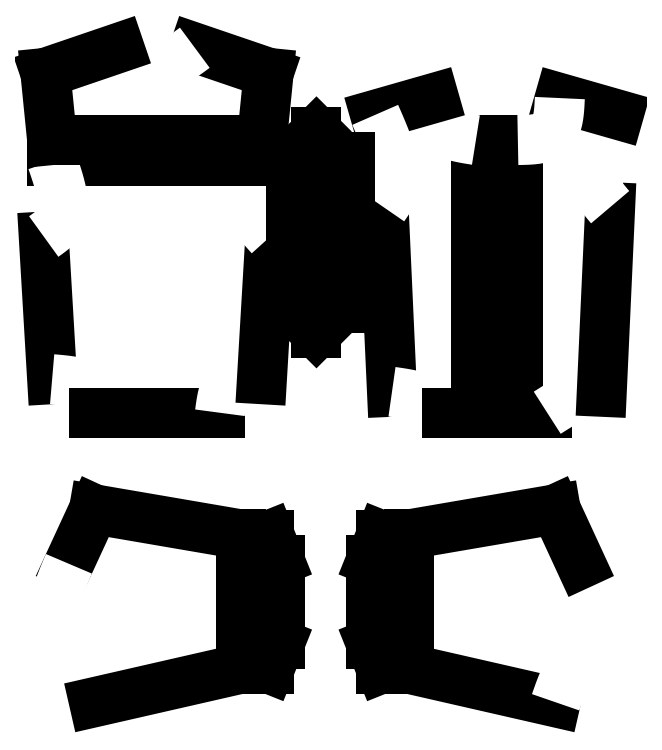
<metadata>
{"format":"dxf","ext":"dxf","renderer":"ezdxf+matplotlib","layout":"modelspace","background":"white","min_lineweight":24,"dpi":150}
</metadata>
<code>
0
SECTION
2
ENTITIES
0
LINE
8
1
10
1.728
20
1.408
11
1.792
21
0
0
POLYLINE
8
1
10
0
20
0
30
0
70
8
66
1
0
VERTEX
8
0
10
1.792
20
0
30
0
0
VERTEX
8
0
10
1.813
20
-0.003031
30
0
0
VERTEX
8
0
10
1.835
20
-0.006128
30
0
0
VERTEX
8
0
10
1.856
20
-0.009359
30
0
0
VERTEX
8
0
10
1.877
20
-0.01279
30
0
0
VERTEX
8
0
10
1.898
20
-0.01649
30
0
0
VERTEX
8
0
10
1.919
20
-0.02052
30
0
0
VERTEX
8
0
10
1.94
20
-0.02495
30
0
0
VERTEX
8
0
10
1.96
20
-0.02984
30
0
0
VERTEX
8
0
10
1.981
20
-0.03527
30
0
0
VERTEX
8
0
10
2.001
20
-0.0413
30
0
0
VERTEX
8
0
10
2.021
20
-0.048
30
0
0
VERTEX
8
0
10
2.042
20
-0.056
30
0
0
VERTEX
8
0
10
2.064
20
-0.06591
30
0
0
VERTEX
8
0
10
2.085
20
-0.07706
30
0
0
VERTEX
8
0
10
2.106
20
-0.08927
30
0
0
VERTEX
8
0
10
2.127
20
-0.1024
30
0
0
VERTEX
8
0
10
2.147
20
-0.1161
30
0
0
VERTEX
8
0
10
2.168
20
-0.1305
30
0
0
VERTEX
8
0
10
2.188
20
-0.1451
30
0
0
VERTEX
8
0
10
2.208
20
-0.16
30
0
0
SEQEND
0
LINE
8
1
10
2.208
20
-0.16
11
2.432
21
-0.16
0
LINE
8
1
10
2.432
20
-0.16
11
2.432
21
1.92
0
POLYLINE
8
1
10
0
20
0
30
0
70
8
66
1
0
VERTEX
8
0
10
2.432
20
1.92
30
0
0
VERTEX
8
0
10
2.401
20
1.925
30
0
0
VERTEX
8
0
10
2.371
20
1.93
30
0
0
VERTEX
8
0
10
2.341
20
1.935
30
0
0
VERTEX
8
0
10
2.311
20
1.942
30
0
0
VERTEX
8
0
10
2.282
20
1.948
30
0
0
VERTEX
8
0
10
2.254
20
1.956
30
0
0
VERTEX
8
0
10
2.228
20
1.965
30
0
0
VERTEX
8
0
10
2.202
20
1.975
30
0
0
VERTEX
8
0
10
2.178
20
1.987
30
0
0
VERTEX
8
0
10
2.156
20
2.001
30
0
0
VERTEX
8
0
10
2.136
20
2.016
30
0
0
VERTEX
8
0
10
2.12
20
2.032
30
0
0
VERTEX
8
0
10
2.11
20
2.049
30
0
0
VERTEX
8
0
10
2.104
20
2.07
30
0
0
VERTEX
8
0
10
2.101
20
2.094
30
0
0
VERTEX
8
0
10
2.1
20
2.12
30
0
0
VERTEX
8
0
10
2.101
20
2.148
30
0
0
VERTEX
8
0
10
2.104
20
2.178
30
0
0
VERTEX
8
0
10
2.108
20
2.209
30
0
0
VERTEX
8
0
10
2.112
20
2.24
30
0
0
SEQEND
0
LINE
8
1
10
2.112
20
2.24
11
1.664
21
2.112
0
POLYLINE
8
1
10
0
20
0
30
0
70
8
66
1
0
VERTEX
8
0
10
1.664
20
2.112
30
0
0
VERTEX
8
0
10
1.682
20
2.07
30
0
0
VERTEX
8
0
10
1.701
20
2.028
30
0
0
VERTEX
8
0
10
1.718
20
1.986
30
0
0
VERTEX
8
0
10
1.735
20
1.943
30
0
0
VERTEX
8
0
10
1.752
20
1.901
30
0
0
VERTEX
8
0
10
1.767
20
1.859
30
0
0
VERTEX
8
0
10
1.781
20
1.816
30
0
0
VERTEX
8
0
10
1.793
20
1.774
30
0
0
VERTEX
8
0
10
1.804
20
1.731
30
0
0
VERTEX
8
0
10
1.813
20
1.688
30
0
0
VERTEX
8
0
10
1.819
20
1.645
30
0
0
VERTEX
8
0
10
1.822
20
1.61
30
0
0
VERTEX
8
0
10
1.821
20
1.585
30
0
0
VERTEX
8
0
10
1.815
20
1.561
30
0
0
VERTEX
8
0
10
1.805
20
1.536
30
0
0
VERTEX
8
0
10
1.793
20
1.51
30
0
0
VERTEX
8
0
10
1.779
20
1.485
30
0
0
VERTEX
8
0
10
1.763
20
1.459
30
0
0
VERTEX
8
0
10
1.746
20
1.434
30
0
0
VERTEX
8
0
10
1.728
20
1.408
30
0
0
SEQEND
0
LINE
8
2
10
2.752
20
1.92
11
2.752
21
-0.16
0
LINE
8
2
10
2.752
20
-0.16
11
2.976
21
-0.16
0
POLYLINE
8
2
10
0
20
0
30
0
70
8
66
1
0
VERTEX
8
0
10
2.976
20
-0.16
30
0
0
VERTEX
8
0
10
2.996
20
-0.147
30
0
0
VERTEX
8
0
10
3.017
20
-0.1341
30
0
0
VERTEX
8
0
10
3.037
20
-0.1214
30
0
0
VERTEX
8
0
10
3.057
20
-0.1088
30
0
0
VERTEX
8
0
10
3.078
20
-0.09649
30
0
0
VERTEX
8
0
10
3.099
20
-0.08452
30
0
0
VERTEX
8
0
10
3.119
20
-0.07295
30
0
0
VERTEX
8
0
10
3.14
20
-0.06184
30
0
0
VERTEX
8
0
10
3.162
20
-0.05127
30
0
0
VERTEX
8
0
10
3.183
20
-0.0413
30
0
0
VERTEX
8
0
10
3.205
20
-0.032
30
0
0
VERTEX
8
0
10
3.226
20
-0.024
30
0
0
VERTEX
8
0
10
3.245
20
-0.01791
30
0
0
VERTEX
8
0
10
3.265
20
-0.01306
30
0
0
VERTEX
8
0
10
3.286
20
-0.009267
30
0
0
VERTEX
8
0
10
3.307
20
-0.006355
30
0
0
VERTEX
8
0
10
3.328
20
-0.004149
30
0
0
VERTEX
8
0
10
3.349
20
-0.002472
30
0
0
VERTEX
8
0
10
3.37
20
-0.001148
30
0
0
VERTEX
8
0
10
3.392
20
0
30
0
0
SEQEND
0
LINE
8
2
10
3.392
20
0
11
3.456
21
1.408
0
POLYLINE
8
2
10
0
20
0
30
0
70
8
66
1
0
VERTEX
8
0
10
3.456
20
1.408
30
0
0
VERTEX
8
0
10
3.435
20
1.432
30
0
0
VERTEX
8
0
10
3.416
20
1.457
30
0
0
VERTEX
8
0
10
3.397
20
1.481
30
0
0
VERTEX
8
0
10
3.382
20
1.505
30
0
0
VERTEX
8
0
10
3.37
20
1.528
30
0
0
VERTEX
8
0
10
3.361
20
1.552
30
0
0
VERTEX
8
0
10
3.358
20
1.574
30
0
0
VERTEX
8
0
10
3.362
20
1.61
30
0
0
VERTEX
8
0
10
3.368
20
1.652
30
0
0
VERTEX
8
0
10
3.376
20
1.694
30
0
0
VERTEX
8
0
10
3.386
20
1.737
30
0
0
VERTEX
8
0
10
3.397
20
1.779
30
0
0
VERTEX
8
0
10
3.41
20
1.821
30
0
0
VERTEX
8
0
10
3.423
20
1.862
30
0
0
VERTEX
8
0
10
3.438
20
1.904
30
0
0
VERTEX
8
0
10
3.454
20
1.946
30
0
0
VERTEX
8
0
10
3.47
20
1.987
30
0
0
VERTEX
8
0
10
3.486
20
2.029
30
0
0
VERTEX
8
0
10
3.503
20
2.07
30
0
0
VERTEX
8
0
10
3.52
20
2.112
30
0
0
SEQEND
0
LINE
8
2
10
3.52
20
2.112
11
3.072
21
2.24
0
POLYLINE
8
2
10
0
20
0
30
0
70
8
66
1
0
VERTEX
8
0
10
3.072
20
2.24
30
0
0
VERTEX
8
0
10
3.071
20
2.213
30
0
0
VERTEX
8
0
10
3.069
20
2.186
30
0
0
VERTEX
8
0
10
3.067
20
2.159
30
0
0
VERTEX
8
0
10
3.065
20
2.134
30
0
0
VERTEX
8
0
10
3.062
20
2.108
30
0
0
VERTEX
8
0
10
3.058
20
2.084
30
0
0
VERTEX
8
0
10
3.052
20
2.061
30
0
0
VERTEX
8
0
10
3.046
20
2.039
30
0
0
VERTEX
8
0
10
3.038
20
2.019
30
0
0
VERTEX
8
0
10
3.028
20
2.001
30
0
0
VERTEX
8
0
10
3.016
20
1.984
30
0
0
VERTEX
8
0
10
3
20
1.968
30
0
0
VERTEX
8
0
10
2.978
20
1.953
30
0
0
VERTEX
8
0
10
2.952
20
1.942
30
0
0
VERTEX
8
0
10
2.923
20
1.934
30
0
0
VERTEX
8
0
10
2.892
20
1.928
30
0
0
VERTEX
8
0
10
2.859
20
1.924
30
0
0
VERTEX
8
0
10
2.824
20
1.922
30
0
0
VERTEX
8
0
10
2.788
20
1.921
30
0
0
VERTEX
8
0
10
2.752
20
1.92
30
0
0
SEQEND
0
LINE
8
3
10
-0.864
20
1.184
11
-0.8
21
0.096
0
POLYLINE
8
3
10
0
20
0
30
0
70
8
66
1
0
VERTEX
8
0
10
-0.8
20
0.096
30
0
0
VERTEX
8
0
10
-0.7711
20
0.09353
30
0
0
VERTEX
8
0
10
-0.7423
20
0.09092
30
0
0
VERTEX
8
0
10
-0.7137
20
0.08799
30
0
0
VERTEX
8
0
10
-0.6855
20
0.0846
30
0
0
VERTEX
8
0
10
-0.6578
20
0.0806
30
0
0
VERTEX
8
0
10
-0.6307
20
0.07582
30
0
0
VERTEX
8
0
10
-0.6044
20
0.07013
30
0
0
VERTEX
8
0
10
-0.5789
20
0.06335
30
0
0
VERTEX
8
0
10
-0.5544
20
0.05535
30
0
0
VERTEX
8
0
10
-0.531
20
0.04596
30
0
0
VERTEX
8
0
10
-0.5088
20
0.03502
30
0
0
VERTEX
8
0
10
-0.488
20
0.0224
30
0
0
VERTEX
8
0
10
-0.472
20
0.0096
30
0
0
VERTEX
8
0
10
-0.4648
20
-0.004166
30
0
0
VERTEX
8
0
10
-0.4614
20
-0.02276
30
0
0
VERTEX
8
0
10
-0.4613
20
-0.04538
30
0
0
VERTEX
8
0
10
-0.4637
20
-0.07122
30
0
0
VERTEX
8
0
10
-0.4681
20
-0.09947
30
0
0
VERTEX
8
0
10
-0.4737
20
-0.1293
30
0
0
VERTEX
8
0
10
-0.48
20
-0.16
30
0
0
SEQEND
0
LINE
8
3
10
-0.48
20
-0.16
11
0.48
21
-0.16
0
POLYLINE
8
3
10
0
20
0
30
0
70
8
66
1
0
VERTEX
8
0
10
0.48
20
-0.16
30
0
0
VERTEX
8
0
10
0.4831
20
-0.1369
30
0
0
VERTEX
8
0
10
0.4863
20
-0.1139
30
0
0
VERTEX
8
0
10
0.4897
20
-0.09121
30
0
0
VERTEX
8
0
10
0.4935
20
-0.069
30
0
0
VERTEX
8
0
10
0.4978
20
-0.0474
30
0
0
VERTEX
8
0
10
0.5027
20
-0.02658
30
0
0
VERTEX
8
0
10
0.5084
20
-0.006673
30
0
0
VERTEX
8
0
10
0.5149
20
0.01215
30
0
0
VERTEX
8
0
10
0.5224
20
0.02975
30
0
0
VERTEX
8
0
10
0.531
20
0.04596
30
0
0
VERTEX
8
0
10
0.5408
20
0.06062
30
0
0
VERTEX
8
0
10
0.552
20
0.0736
30
0
0
VERTEX
8
0
10
0.568
20
0.0864
30
0
0
VERTEX
8
0
10
0.5928
20
0.09823
30
0
0
VERTEX
8
0
10
0.6214
20
0.1052
30
0
0
VERTEX
8
0
10
0.6533
20
0.1082
30
0
0
VERTEX
8
0
10
0.6877
20
0.108
30
0
0
VERTEX
8
0
10
0.7241
20
0.1053
30
0
0
VERTEX
8
0
10
0.7617
20
0.1011
30
0
0
VERTEX
8
0
10
0.8
20
0.096
30
0
0
SEQEND
0
LINE
8
3
10
0.8
20
0.096
11
0.864
21
1.184
0
POLYLINE
8
3
10
0
20
0
30
0
70
8
66
1
0
VERTEX
8
0
10
0.864
20
1.184
30
0
0
VERTEX
8
0
10
0.845
20
1.205
30
0
0
VERTEX
8
0
10
0.8263
20
1.226
30
0
0
VERTEX
8
0
10
0.808
20
1.247
30
0
0
VERTEX
8
0
10
0.7905
20
1.268
30
0
0
VERTEX
8
0
10
0.774
20
1.289
30
0
0
VERTEX
8
0
10
0.7586
20
1.311
30
0
0
VERTEX
8
0
10
0.7448
20
1.332
30
0
0
VERTEX
8
0
10
0.7326
20
1.354
30
0
0
VERTEX
8
0
10
0.7224
20
1.376
30
0
0
VERTEX
8
0
10
0.7144
20
1.398
30
0
0
VERTEX
8
0
10
0.7088
20
1.421
30
0
0
VERTEX
8
0
10
0.7056
20
1.45
30
0
0
VERTEX
8
0
10
0.7061
20
1.487
30
0
0
VERTEX
8
0
10
0.7112
20
1.525
30
0
0
VERTEX
8
0
10
0.7201
20
1.564
30
0
0
VERTEX
8
0
10
0.7322
20
1.603
30
0
0
VERTEX
8
0
10
0.7469
20
1.642
30
0
0
VERTEX
8
0
10
0.7635
20
1.681
30
0
0
VERTEX
8
0
10
0.7814
20
1.72
30
0
0
VERTEX
8
0
10
0.8
20
1.76
30
0
0
SEQEND
0
LINE
8
3
10
0.8
20
1.76
11
-0.8
21
1.76
0
POLYLINE
8
3
10
0
20
0
30
0
70
8
66
1
0
VERTEX
8
0
10
-0.8
20
1.76
30
0
0
VERTEX
8
0
10
-0.7874
20
1.723
30
0
0
VERTEX
8
0
10
-0.7751
20
1.687
30
0
0
VERTEX
8
0
10
-0.7632
20
1.65
30
0
0
VERTEX
8
0
10
-0.7521
20
1.614
30
0
0
VERTEX
8
0
10
-0.742
20
1.577
30
0
0
VERTEX
8
0
10
-0.733
20
1.541
30
0
0
VERTEX
8
0
10
-0.7256
20
1.505
30
0
0
VERTEX
8
0
10
-0.7198
20
1.469
30
0
0
VERTEX
8
0
10
-0.716
20
1.434
30
0
0
VERTEX
8
0
10
-0.7144
20
1.398
30
0
0
VERTEX
8
0
10
-0.7152
20
1.363
30
0
0
VERTEX
8
0
10
-0.7184
20
1.334
30
0
0
VERTEX
8
0
10
-0.7253
20
1.314
30
0
0
VERTEX
8
0
10
-0.7368
20
1.295
30
0
0
VERTEX
8
0
10
-0.7521
20
1.276
30
0
0
VERTEX
8
0
10
-0.7706
20
1.257
30
0
0
VERTEX
8
0
10
-0.7917
20
1.238
30
0
0
VERTEX
8
0
10
-0.8147
20
1.22
30
0
0
VERTEX
8
0
10
-0.839
20
1.202
30
0
0
VERTEX
8
0
10
-0.864
20
1.184
30
0
0
SEQEND
0
LINE
8
4
10
0.64
20
-1.088
11
0.64
21
-2.112
0
LINE
8
4
10
-0.48
20
-0.896
11
0.64
21
-1.088
0
LINE
8
4
10
-0.672
20
-1.312
11
-0.48
21
-0.896
0
POLYLINE
8
4
10
0
20
0
30
0
70
8
66
1
0
VERTEX
8
0
10
-0.672
20
-2.016
30
0
0
VERTEX
8
0
10
-0.6875
20
-1.992
30
0
0
VERTEX
8
0
10
-0.7028
20
-1.967
30
0
0
VERTEX
8
0
10
-0.7176
20
-1.943
30
0
0
VERTEX
8
0
10
-0.7317
20
-1.919
30
0
0
VERTEX
8
0
10
-0.7449
20
-1.895
30
0
0
VERTEX
8
0
10
-0.757
20
-1.87
30
0
0
VERTEX
8
0
10
-0.7676
20
-1.846
30
0
0
VERTEX
8
0
10
-0.7767
20
-1.822
30
0
0
VERTEX
8
0
10
-0.784
20
-1.797
30
0
0
VERTEX
8
0
10
-0.7891
20
-1.773
30
0
0
VERTEX
8
0
10
-0.792
20
-1.749
30
0
0
VERTEX
8
0
10
-0.792
20
-1.714
30
0
0
VERTEX
8
0
10
-0.7876
20
-1.663
30
0
0
VERTEX
8
0
10
-0.779
20
-1.613
30
0
0
VERTEX
8
0
10
-0.7667
20
-1.563
30
0
0
VERTEX
8
0
10
-0.7514
20
-1.513
30
0
0
VERTEX
8
0
10
-0.7337
20
-1.463
30
0
0
VERTEX
8
0
10
-0.7141
20
-1.412
30
0
0
VERTEX
8
0
10
-0.6934
20
-1.362
30
0
0
VERTEX
8
0
10
-0.672
20
-1.312
30
0
0
SEQEND
0
POLYLINE
8
4
10
0
20
0
30
0
70
8
66
1
0
VERTEX
8
0
10
-0.48
20
-2.368
30
0
0
VERTEX
8
0
10
-0.4871
20
-2.348
30
0
0
VERTEX
8
0
10
-0.4943
20
-2.329
30
0
0
VERTEX
8
0
10
-0.5015
20
-2.309
30
0
0
VERTEX
8
0
10
-0.5088
20
-2.289
30
0
0
VERTEX
8
0
10
-0.5163
20
-2.27
30
0
0
VERTEX
8
0
10
-0.5239
20
-2.25
30
0
0
VERTEX
8
0
10
-0.5317
20
-2.231
30
0
0
VERTEX
8
0
10
-0.5398
20
-2.212
30
0
0
VERTEX
8
0
10
-0.5482
20
-2.193
30
0
0
VERTEX
8
0
10
-0.5568
20
-2.174
30
0
0
VERTEX
8
0
10
-0.5658
20
-2.155
30
0
0
VERTEX
8
0
10
-0.5752
20
-2.137
30
0
0
VERTEX
8
0
10
-0.5848
20
-2.119
30
0
0
VERTEX
8
0
10
-0.5949
20
-2.103
30
0
0
VERTEX
8
0
10
-0.6061
20
-2.088
30
0
0
VERTEX
8
0
10
-0.6182
20
-2.073
30
0
0
VERTEX
8
0
10
-0.6311
20
-2.058
30
0
0
VERTEX
8
0
10
-0.6444
20
-2.044
30
0
0
VERTEX
8
0
10
-0.6581
20
-2.03
30
0
0
VERTEX
8
0
10
-0.672
20
-2.016
30
0
0
SEQEND
0
LINE
8
4
10
0.64
20
-2.112
11
-0.48
21
-2.368
0
LINE
8
5
10
1.92
20
-1.088
11
1.92
21
-2.112
0
LINE
8
5
10
1.92
20
-2.112
11
3.04
21
-2.368
0
POLYLINE
8
5
10
0
20
0
30
0
70
8
66
1
0
VERTEX
8
0
10
3.04
20
-2.368
30
0
0
VERTEX
8
0
10
3.047
20
-2.348
30
0
0
VERTEX
8
0
10
3.054
20
-2.328
30
0
0
VERTEX
8
0
10
3.061
20
-2.308
30
0
0
VERTEX
8
0
10
3.068
20
-2.289
30
0
0
VERTEX
8
0
10
3.075
20
-2.269
30
0
0
VERTEX
8
0
10
3.083
20
-2.249
30
0
0
VERTEX
8
0
10
3.091
20
-2.23
30
0
0
VERTEX
8
0
10
3.099
20
-2.211
30
0
0
VERTEX
8
0
10
3.107
20
-2.192
30
0
0
VERTEX
8
0
10
3.116
20
-2.173
30
0
0
VERTEX
8
0
10
3.126
20
-2.154
30
0
0
VERTEX
8
0
10
3.135
20
-2.137
30
0
0
VERTEX
8
0
10
3.145
20
-2.121
30
0
0
VERTEX
8
0
10
3.156
20
-2.105
30
0
0
VERTEX
8
0
10
3.168
20
-2.089
30
0
0
VERTEX
8
0
10
3.18
20
-2.074
30
0
0
VERTEX
8
0
10
3.192
20
-2.059
30
0
0
VERTEX
8
0
10
3.205
20
-2.045
30
0
0
VERTEX
8
0
10
3.219
20
-2.03
30
0
0
VERTEX
8
0
10
3.232
20
-2.016
30
0
0
SEQEND
0
POLYLINE
8
5
10
0
20
0
30
0
70
8
66
1
0
VERTEX
8
0
10
3.232
20
-2.016
30
0
0
VERTEX
8
0
10
3.248
20
-1.992
30
0
0
VERTEX
8
0
10
3.263
20
-1.967
30
0
0
VERTEX
8
0
10
3.278
20
-1.943
30
0
0
VERTEX
8
0
10
3.292
20
-1.919
30
0
0
VERTEX
8
0
10
3.305
20
-1.895
30
0
0
VERTEX
8
0
10
3.317
20
-1.87
30
0
0
VERTEX
8
0
10
3.328
20
-1.846
30
0
0
VERTEX
8
0
10
3.337
20
-1.822
30
0
0
VERTEX
8
0
10
3.344
20
-1.797
30
0
0
VERTEX
8
0
10
3.349
20
-1.773
30
0
0
VERTEX
8
0
10
3.352
20
-1.749
30
0
0
VERTEX
8
0
10
3.352
20
-1.714
30
0
0
VERTEX
8
0
10
3.348
20
-1.663
30
0
0
VERTEX
8
0
10
3.339
20
-1.613
30
0
0
VERTEX
8
0
10
3.327
20
-1.563
30
0
0
VERTEX
8
0
10
3.311
20
-1.513
30
0
0
VERTEX
8
0
10
3.294
20
-1.463
30
0
0
VERTEX
8
0
10
3.274
20
-1.412
30
0
0
VERTEX
8
0
10
3.253
20
-1.362
30
0
0
VERTEX
8
0
10
3.232
20
-1.312
30
0
0
SEQEND
0
LINE
8
5
10
3.232
20
-1.312
11
3.04
21
-0.896
0
LINE
8
5
10
3.04
20
-0.896
11
1.92
21
-1.088
0
LINE
8
6
10
-0.8512
20
2.432
11
-0.8
21
1.92
0
LINE
8
6
10
-0.8
20
1.92
11
0.8
21
1.92
0
LINE
8
6
10
0.8
20
1.92
11
0.8512
21
2.432
0
LINE
8
6
10
0.8512
20
2.432
11
0.288
21
2.624
0
POLYLINE
8
6
10
0
20
0
30
0
70
8
66
1
0
VERTEX
8
0
10
0.288
20
2.624
30
0
0
VERTEX
8
0
10
0.2636
20
2.606
30
0
0
VERTEX
8
0
10
0.2391
20
2.588
30
0
0
VERTEX
8
0
10
0.2147
20
2.571
30
0
0
VERTEX
8
0
10
0.1903
20
2.554
30
0
0
VERTEX
8
0
10
0.1658
20
2.539
30
0
0
VERTEX
8
0
10
0.1414
20
2.525
30
0
0
VERTEX
8
0
10
0.1169
20
2.512
30
0
0
VERTEX
8
0
10
0.09251
20
2.502
30
0
0
VERTEX
8
0
10
0.06807
20
2.493
30
0
0
VERTEX
8
0
10
0.04364
20
2.487
30
0
0
VERTEX
8
0
10
0.0192
20
2.484
30
0
0
VERTEX
8
0
10
-0.0096
20
2.484
30
0
0
VERTEX
8
0
10
-0.0444
20
2.489
30
0
0
VERTEX
8
0
10
-0.0792
20
2.499
30
0
0
VERTEX
8
0
10
-0.114
20
2.513
30
0
0
VERTEX
8
0
10
-0.1488
20
2.531
30
0
0
VERTEX
8
0
10
-0.1836
20
2.552
30
0
0
VERTEX
8
0
10
-0.2184
20
2.575
30
0
0
VERTEX
8
0
10
-0.2532
20
2.599
30
0
0
VERTEX
8
0
10
-0.288
20
2.624
30
0
0
SEQEND
0
LINE
8
6
10
-0.288
20
2.624
11
-0.8512
21
2.432
0
LINE
8
7
10
1.632
20
-1.286
11
1.632
21
-1.92
0
LINE
8
7
10
1.632
20
-1.92
11
1.709
21
-2.112
0
LINE
8
7
10
1.709
20
-2.112
11
1.862
21
-2.112
0
LINE
8
7
10
1.862
20
-2.112
11
1.862
21
-1.094
0
LINE
8
7
10
1.862
20
-1.094
11
1.709
21
-1.094
0
LINE
8
7
10
1.709
20
-1.094
11
1.632
21
-1.286
0
LINE
8
8
10
0.704
20
-1.094
11
0.704
21
-2.112
0
LINE
8
8
10
0.704
20
-2.112
11
0.8576
21
-2.112
0
LINE
8
8
10
0.8576
20
-2.112
11
0.9344
21
-1.92
0
LINE
8
8
10
0.9344
20
-1.92
11
0.9344
21
-1.286
0
LINE
8
8
10
0.9344
20
-1.286
11
0.8576
21
-1.094
0
LINE
8
8
10
0.8576
20
-1.094
11
0.704
21
-1.094
0
LINE
8
9
10
1.28
20
1.792
11
1.28
21
0.64
0
LINE
8
9
10
1.28
20
0.64
11
1.472
21
0.64
0
LINE
8
9
10
1.472
20
0.64
11
1.472
21
1.024
0
LINE
8
9
10
1.472
20
1.024
11
1.472
21
1.408
0
LINE
8
9
10
1.472
20
1.408
11
1.472
21
1.792
0
LINE
8
9
10
1.472
20
1.792
11
1.28
21
1.792
0
LINE
8
10
10
1.024
20
1.792
11
1.024
21
0.64
0
LINE
8
10
10
1.024
20
0.64
11
1.216
21
0.448
0
LINE
8
10
10
1.216
20
0.448
11
1.216
21
0.64
0
LINE
8
10
10
1.216
20
0.64
11
1.216
21
1.024
0
LINE
8
10
10
1.216
20
1.024
11
1.216
21
1.408
0
LINE
8
10
10
1.216
20
1.408
11
1.216
21
1.792
0
LINE
8
10
10
1.216
20
1.792
11
1.216
21
1.984
0
LINE
8
10
10
1.216
20
1.984
11
1.024
21
1.792
0
ENDSEC
0
EOF

</code>
